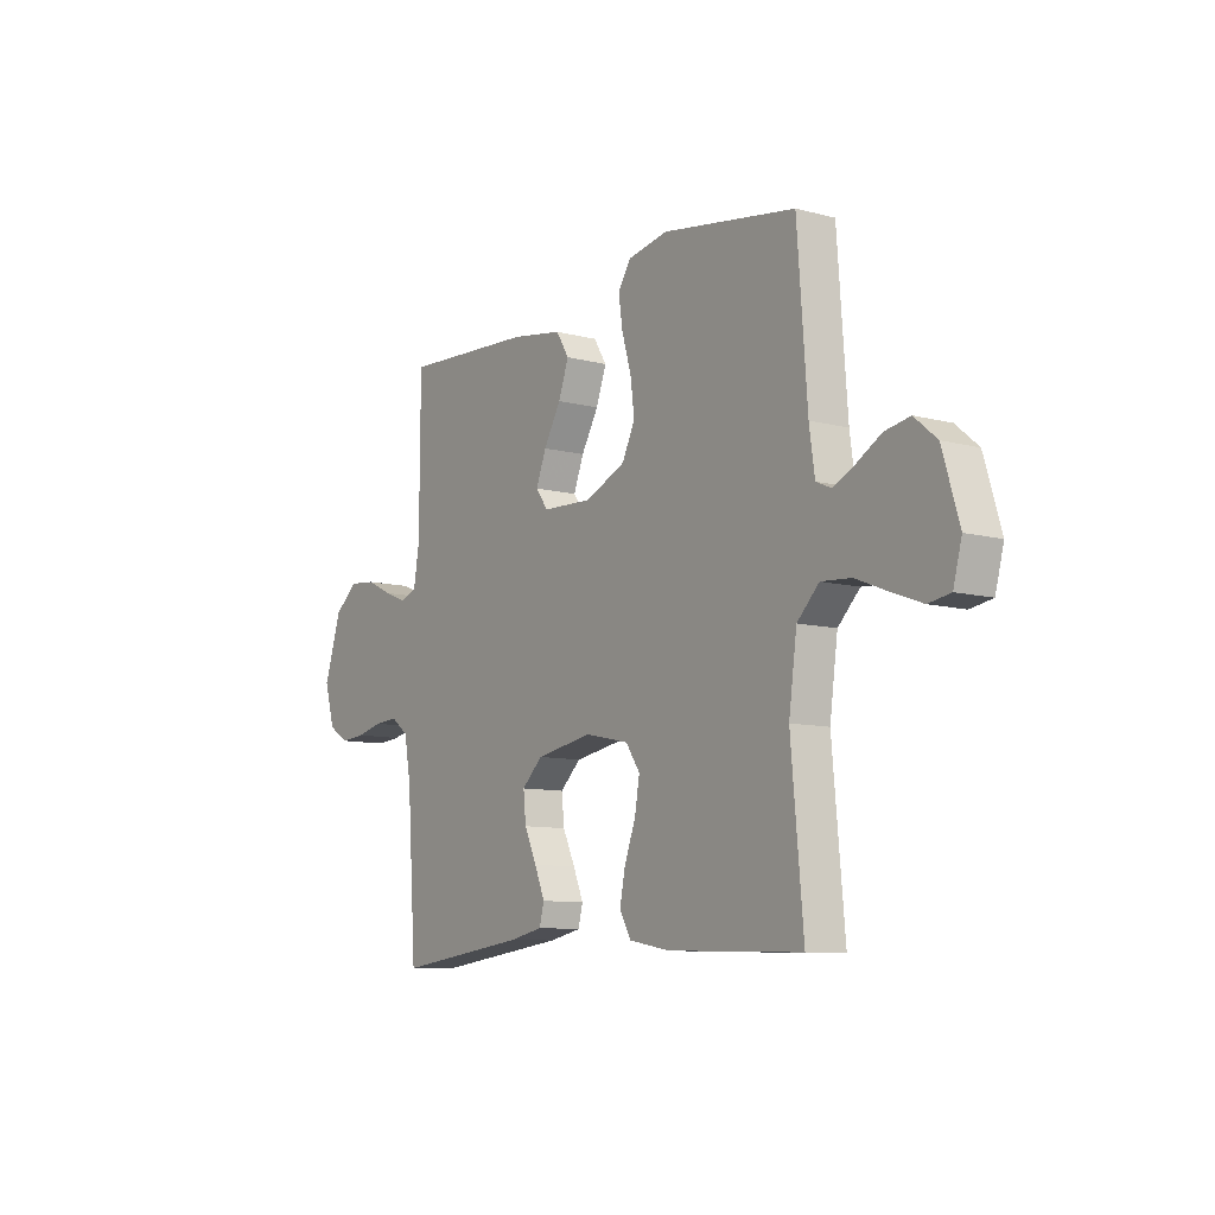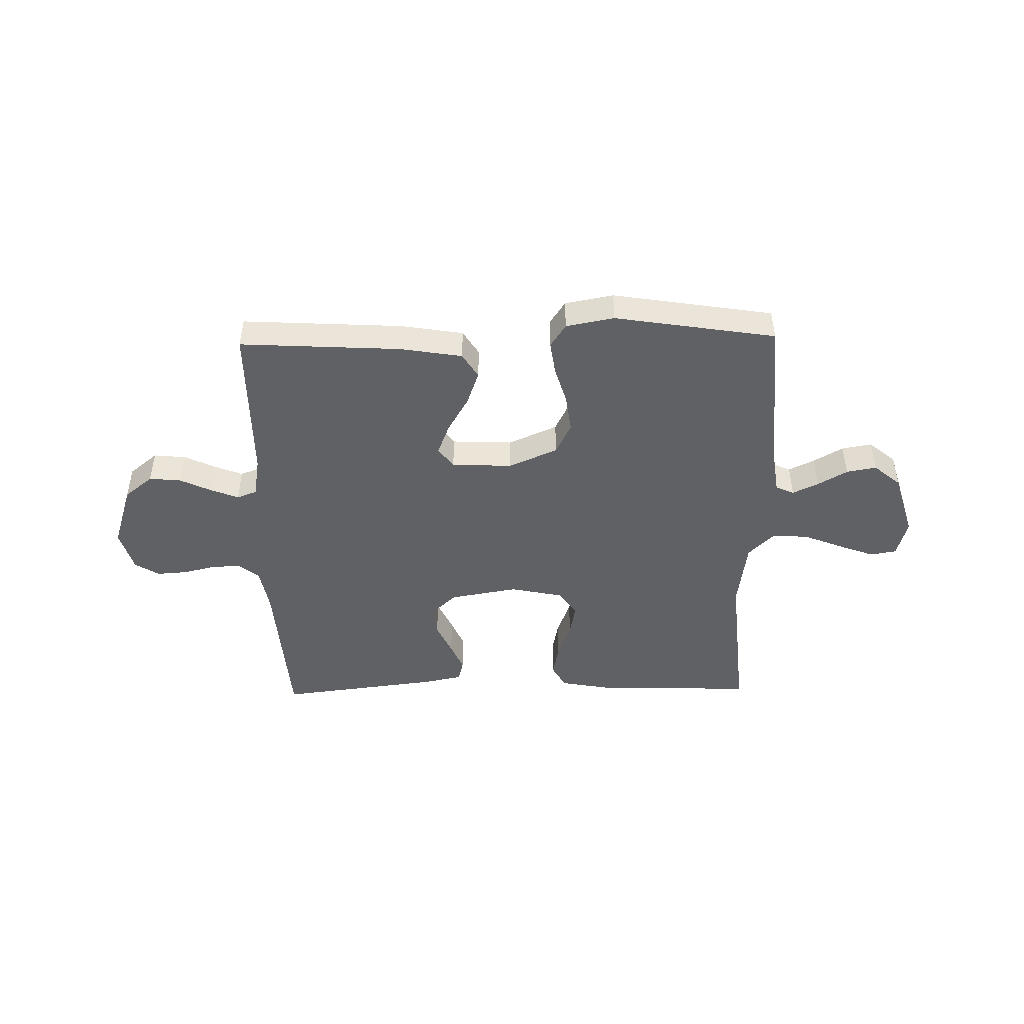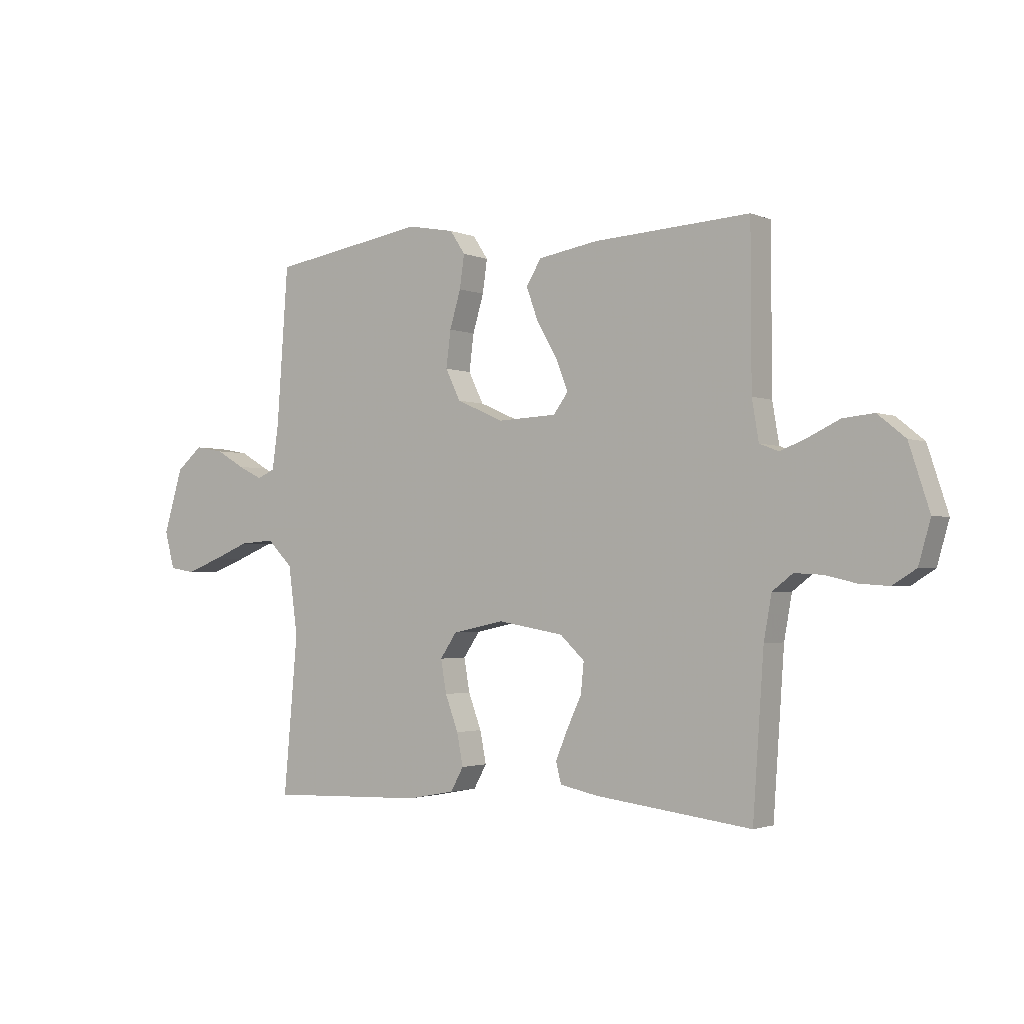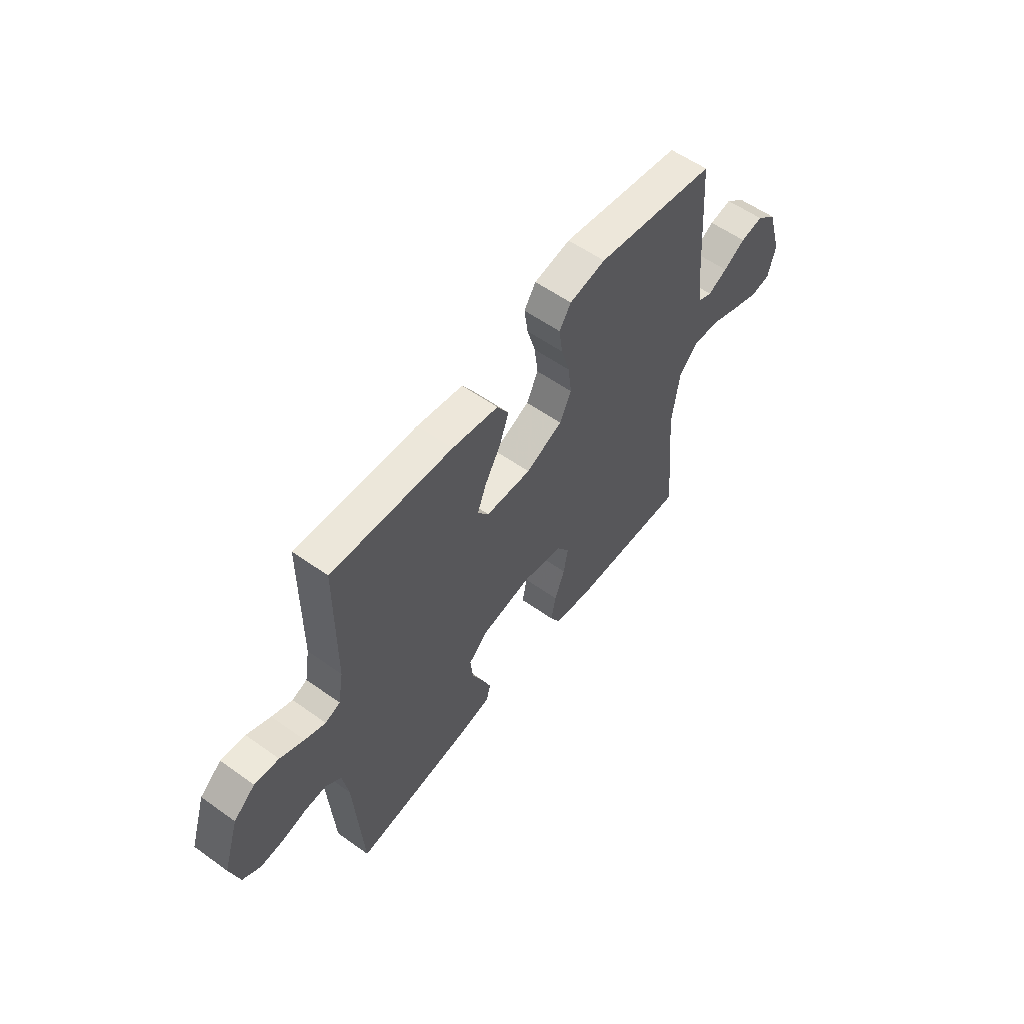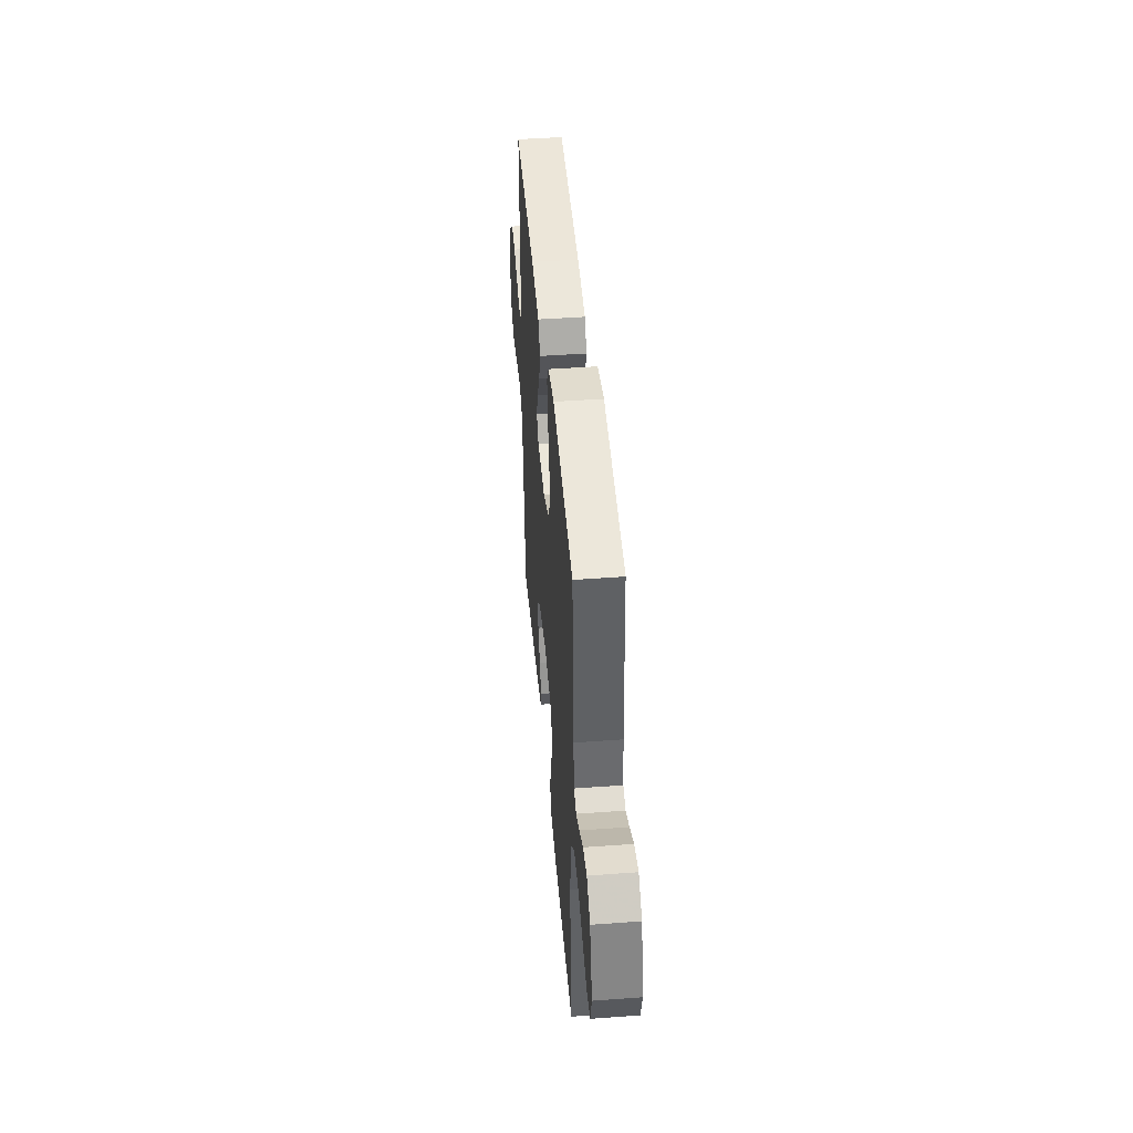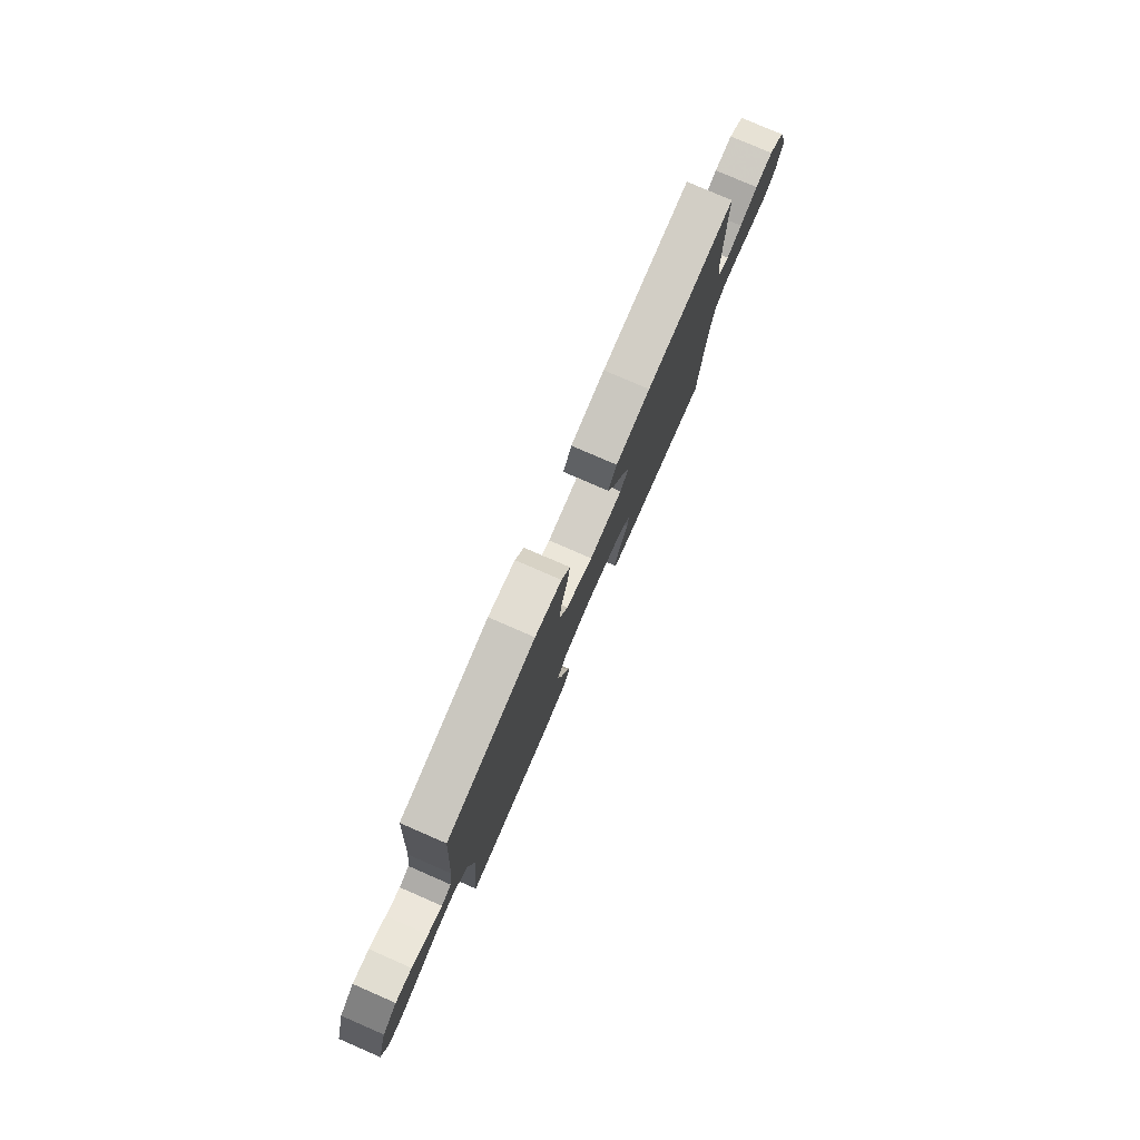
<metadata>
{"format":"obj","ext":"obj","renderer":"f3d","projection":"perspective","resolution":1024,"background":"white","views":[{"elev":-9.6,"azim":55.4,"up":"+Z"},{"elev":-46.4,"azim":1.1,"up":"+Y"},{"elev":-2.1,"azim":-144.8,"up":"+Z"},{"elev":56.9,"azim":-53.3,"up":"+Z"},{"elev":45.0,"azim":85.1,"up":"+Z"},{"elev":78.8,"azim":113.5,"up":"+Z"}]}
</metadata>
<code>
v 0.5 0.07 0.5
v 0.522 0.07 0.2
v 0.534 0.07 0.115
v 0.568 0.07 0.1
v 0.616 0.07 0.123
v 0.671 0.07 0.155
v 0.727 0.07 0.165
v 0.777 0.07 0.123
v 0.814 0.07 0
v 0.795 0.07 -0.071
v 0.746 0.07 -0.079
v 0.679 0.07 -0.054
v 0.607 0.07 -0.025
v 0.54 0.07 -0.02
v 0.491 0.07 -0.069
v 0.473 0.07 -0.2
v 0.5 0.07 -0.5
v 0.2 0.07 -0.49
v 0.108 0.07 -0.473
v 0.083 0.07 -0.428
v 0.095 0.07 -0.367
v 0.12 0.07 -0.3
v 0.131 0.07 -0.237
v 0.099 0.07 -0.19
v 0 0.07 -0.169
v -0.127 0.07 -0.191
v -0.174 0.07 -0.235
v -0.168 0.07 -0.293
v -0.14 0.07 -0.353
v -0.117 0.07 -0.408
v -0.127 0.07 -0.448
v -0.2 0.07 -0.463
v -0.5 0.07 -0.5
v -0.521 0.07 -0.2
v -0.536 0.07 -0.117
v -0.575 0.07 -0.087
v -0.629 0.07 -0.09
v -0.688 0.07 -0.104
v -0.745 0.07 -0.108
v -0.79 0.07 -0.08
v -0.813 0.07 0
v -0.774 0.07 0.12
v -0.721 0.07 0.163
v -0.661 0.07 0.157
v -0.602 0.07 0.129
v -0.551 0.07 0.109
v -0.514 0.07 0.123
v -0.501 0.07 0.2
v -0.5 0.07 0.5
v -0.2 0.07 0.483
v -0.085 0.07 0.464
v -0.056 0.07 0.417
v -0.079 0.07 0.353
v -0.118 0.07 0.286
v -0.141 0.07 0.227
v -0.113 0.07 0.189
v 0 0.07 0.184
v 0.091 0.07 0.224
v 0.12 0.07 0.283
v 0.111 0.07 0.353
v 0.09 0.07 0.424
v 0.081 0.07 0.487
v 0.11 0.07 0.531
v 0.2 0.07 0.548
v 0.5 0 0.5
v 0.522 0 0.2
v 0.534 0 0.115
v 0.568 0 0.1
v 0.616 0 0.123
v 0.671 0 0.155
v 0.727 0 0.165
v 0.777 0 0.123
v 0.814 0 0
v 0.795 0 -0.071
v 0.746 0 -0.079
v 0.679 0 -0.054
v 0.607 0 -0.025
v 0.54 0 -0.02
v 0.491 0 -0.069
v 0.473 0 -0.2
v 0.5 0 -0.5
v 0.2 0 -0.49
v 0.108 0 -0.473
v 0.083 0 -0.428
v 0.095 0 -0.367
v 0.12 0 -0.3
v 0.131 0 -0.237
v 0.099 0 -0.19
v 0 0 -0.169
v -0.127 0 -0.191
v -0.174 0 -0.235
v -0.168 0 -0.293
v -0.14 0 -0.353
v -0.117 0 -0.408
v -0.127 0 -0.448
v -0.2 0 -0.463
v -0.5 0 -0.5
v -0.521 0 -0.2
v -0.536 0 -0.117
v -0.575 0 -0.087
v -0.629 0 -0.09
v -0.688 0 -0.104
v -0.745 0 -0.108
v -0.79 0 -0.08
v -0.813 0 0
v -0.774 0 0.12
v -0.721 0 0.163
v -0.661 0 0.157
v -0.602 0 0.129
v -0.551 0 0.109
v -0.514 0 0.123
v -0.501 0 0.2
v -0.5 0 0.5
v -0.2 0 0.483
v -0.085 0 0.464
v -0.056 0 0.417
v -0.079 0 0.353
v -0.118 0 0.286
v -0.141 0 0.227
v -0.113 0 0.189
v 0 0 0.184
v 0.091 0 0.224
v 0.12 0 0.283
v 0.111 0 0.353
v 0.09 0 0.424
v 0.081 0 0.487
v 0.11 0 0.531
v 0.2 0 0.548
f 63 64 1 2
f 60 61 62 63
f 59 60 63 2
f 58 59 2 3
f 57 58 3 4
f 56 57 4
f 51 52 53 54
f 51 54 55
f 48 49 50 51
f 47 48 51 55
f 46 47 55 56
f 42 43 44 45
f 42 45 46
f 41 42 46
f 37 38 39 40
f 36 37 40 41
f 31 32 33 34
f 31 34 35
f 28 29 30 31
f 28 31 35
f 27 28 35 36
f 19 20 21 22
f 19 22 23
f 16 17 18 19
f 15 16 19 23
f 14 15 23 24
f 10 11 12 13
f 8 9 10 13
f 8 13 14
f 5 6 7 8
f 4 5 8 14
f 36 41 46 56
f 26 27 36 56
f 25 26 56 4
f 4 14 24 25
f 66 65 128 127
f 127 126 125 124
f 66 127 124 123
f 67 66 123 122
f 68 67 122 121
f 68 121 120
f 118 117 116 115
f 119 118 115
f 115 114 113 112
f 119 115 112 111
f 120 119 111 110
f 109 108 107 106
f 110 109 106
f 110 106 105
f 104 103 102 101
f 105 104 101 100
f 98 97 96 95
f 99 98 95
f 95 94 93 92
f 99 95 92
f 100 99 92 91
f 86 85 84 83
f 87 86 83
f 83 82 81 80
f 87 83 80 79
f 88 87 79 78
f 77 76 75 74
f 77 74 73 72
f 78 77 72
f 72 71 70 69
f 78 72 69 68
f 120 110 105 100
f 120 100 91 90
f 68 120 90 89
f 89 88 78 68
f 1 65 66 2
f 2 66 67 3
f 3 67 68 4
f 4 68 69 5
f 5 69 70 6
f 6 70 71 7
f 7 71 72 8
f 8 72 73 9
f 9 73 74 10
f 10 74 75 11
f 11 75 76 12
f 12 76 77 13
f 13 77 78 14
f 14 78 79 15
f 15 79 80 16
f 16 80 81 17
f 17 81 82 18
f 18 82 83 19
f 19 83 84 20
f 20 84 85 21
f 21 85 86 22
f 22 86 87 23
f 23 87 88 24
f 24 88 89 25
f 25 89 90 26
f 26 90 91 27
f 27 91 92 28
f 28 92 93 29
f 29 93 94 30
f 30 94 95 31
f 31 95 96 32
f 32 96 97 33
f 33 97 98 34
f 34 98 99 35
f 35 99 100 36
f 36 100 101 37
f 37 101 102 38
f 38 102 103 39
f 39 103 104 40
f 40 104 105 41
f 41 105 106 42
f 42 106 107 43
f 43 107 108 44
f 44 108 109 45
f 45 109 110 46
f 46 110 111 47
f 47 111 112 48
f 48 112 113 49
f 49 113 114 50
f 50 114 115 51
f 51 115 116 52
f 52 116 117 53
f 53 117 118 54
f 54 118 119 55
f 55 119 120 56
f 56 120 121 57
f 57 121 122 58
f 58 122 123 59
f 59 123 124 60
f 60 124 125 61
f 61 125 126 62
f 62 126 127 63
f 63 127 128 64
f 64 128 65 1

</code>
